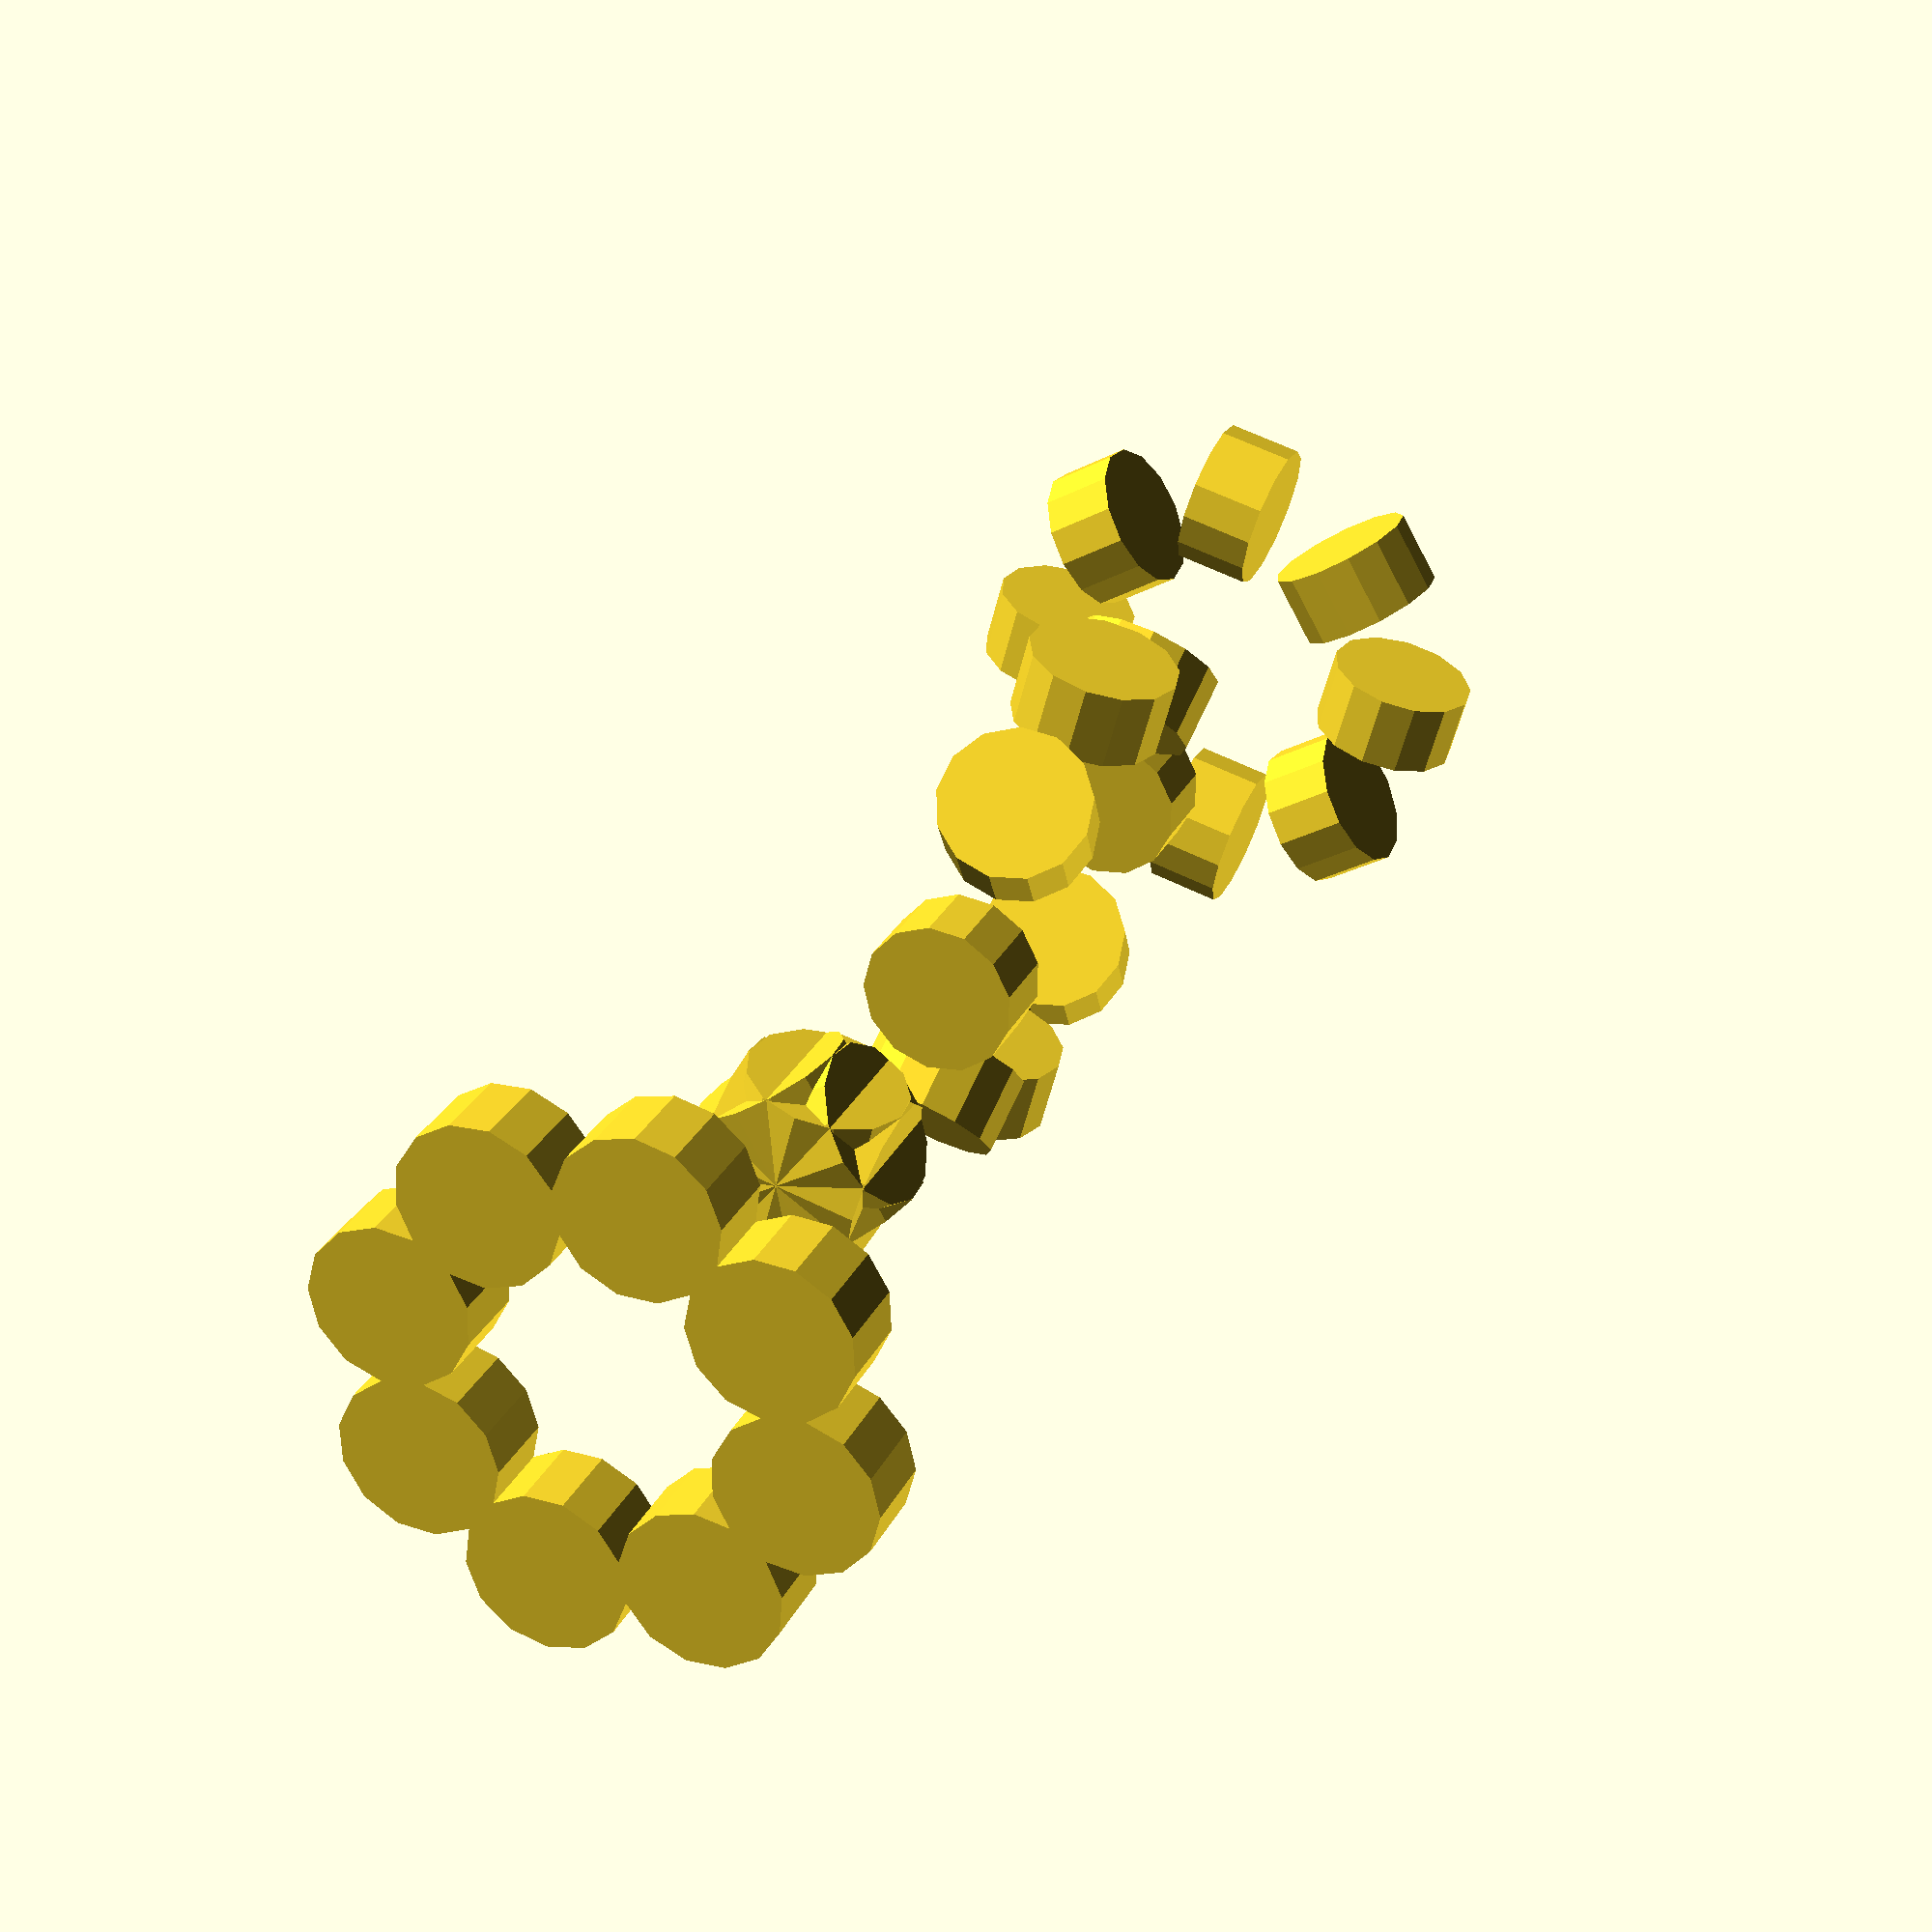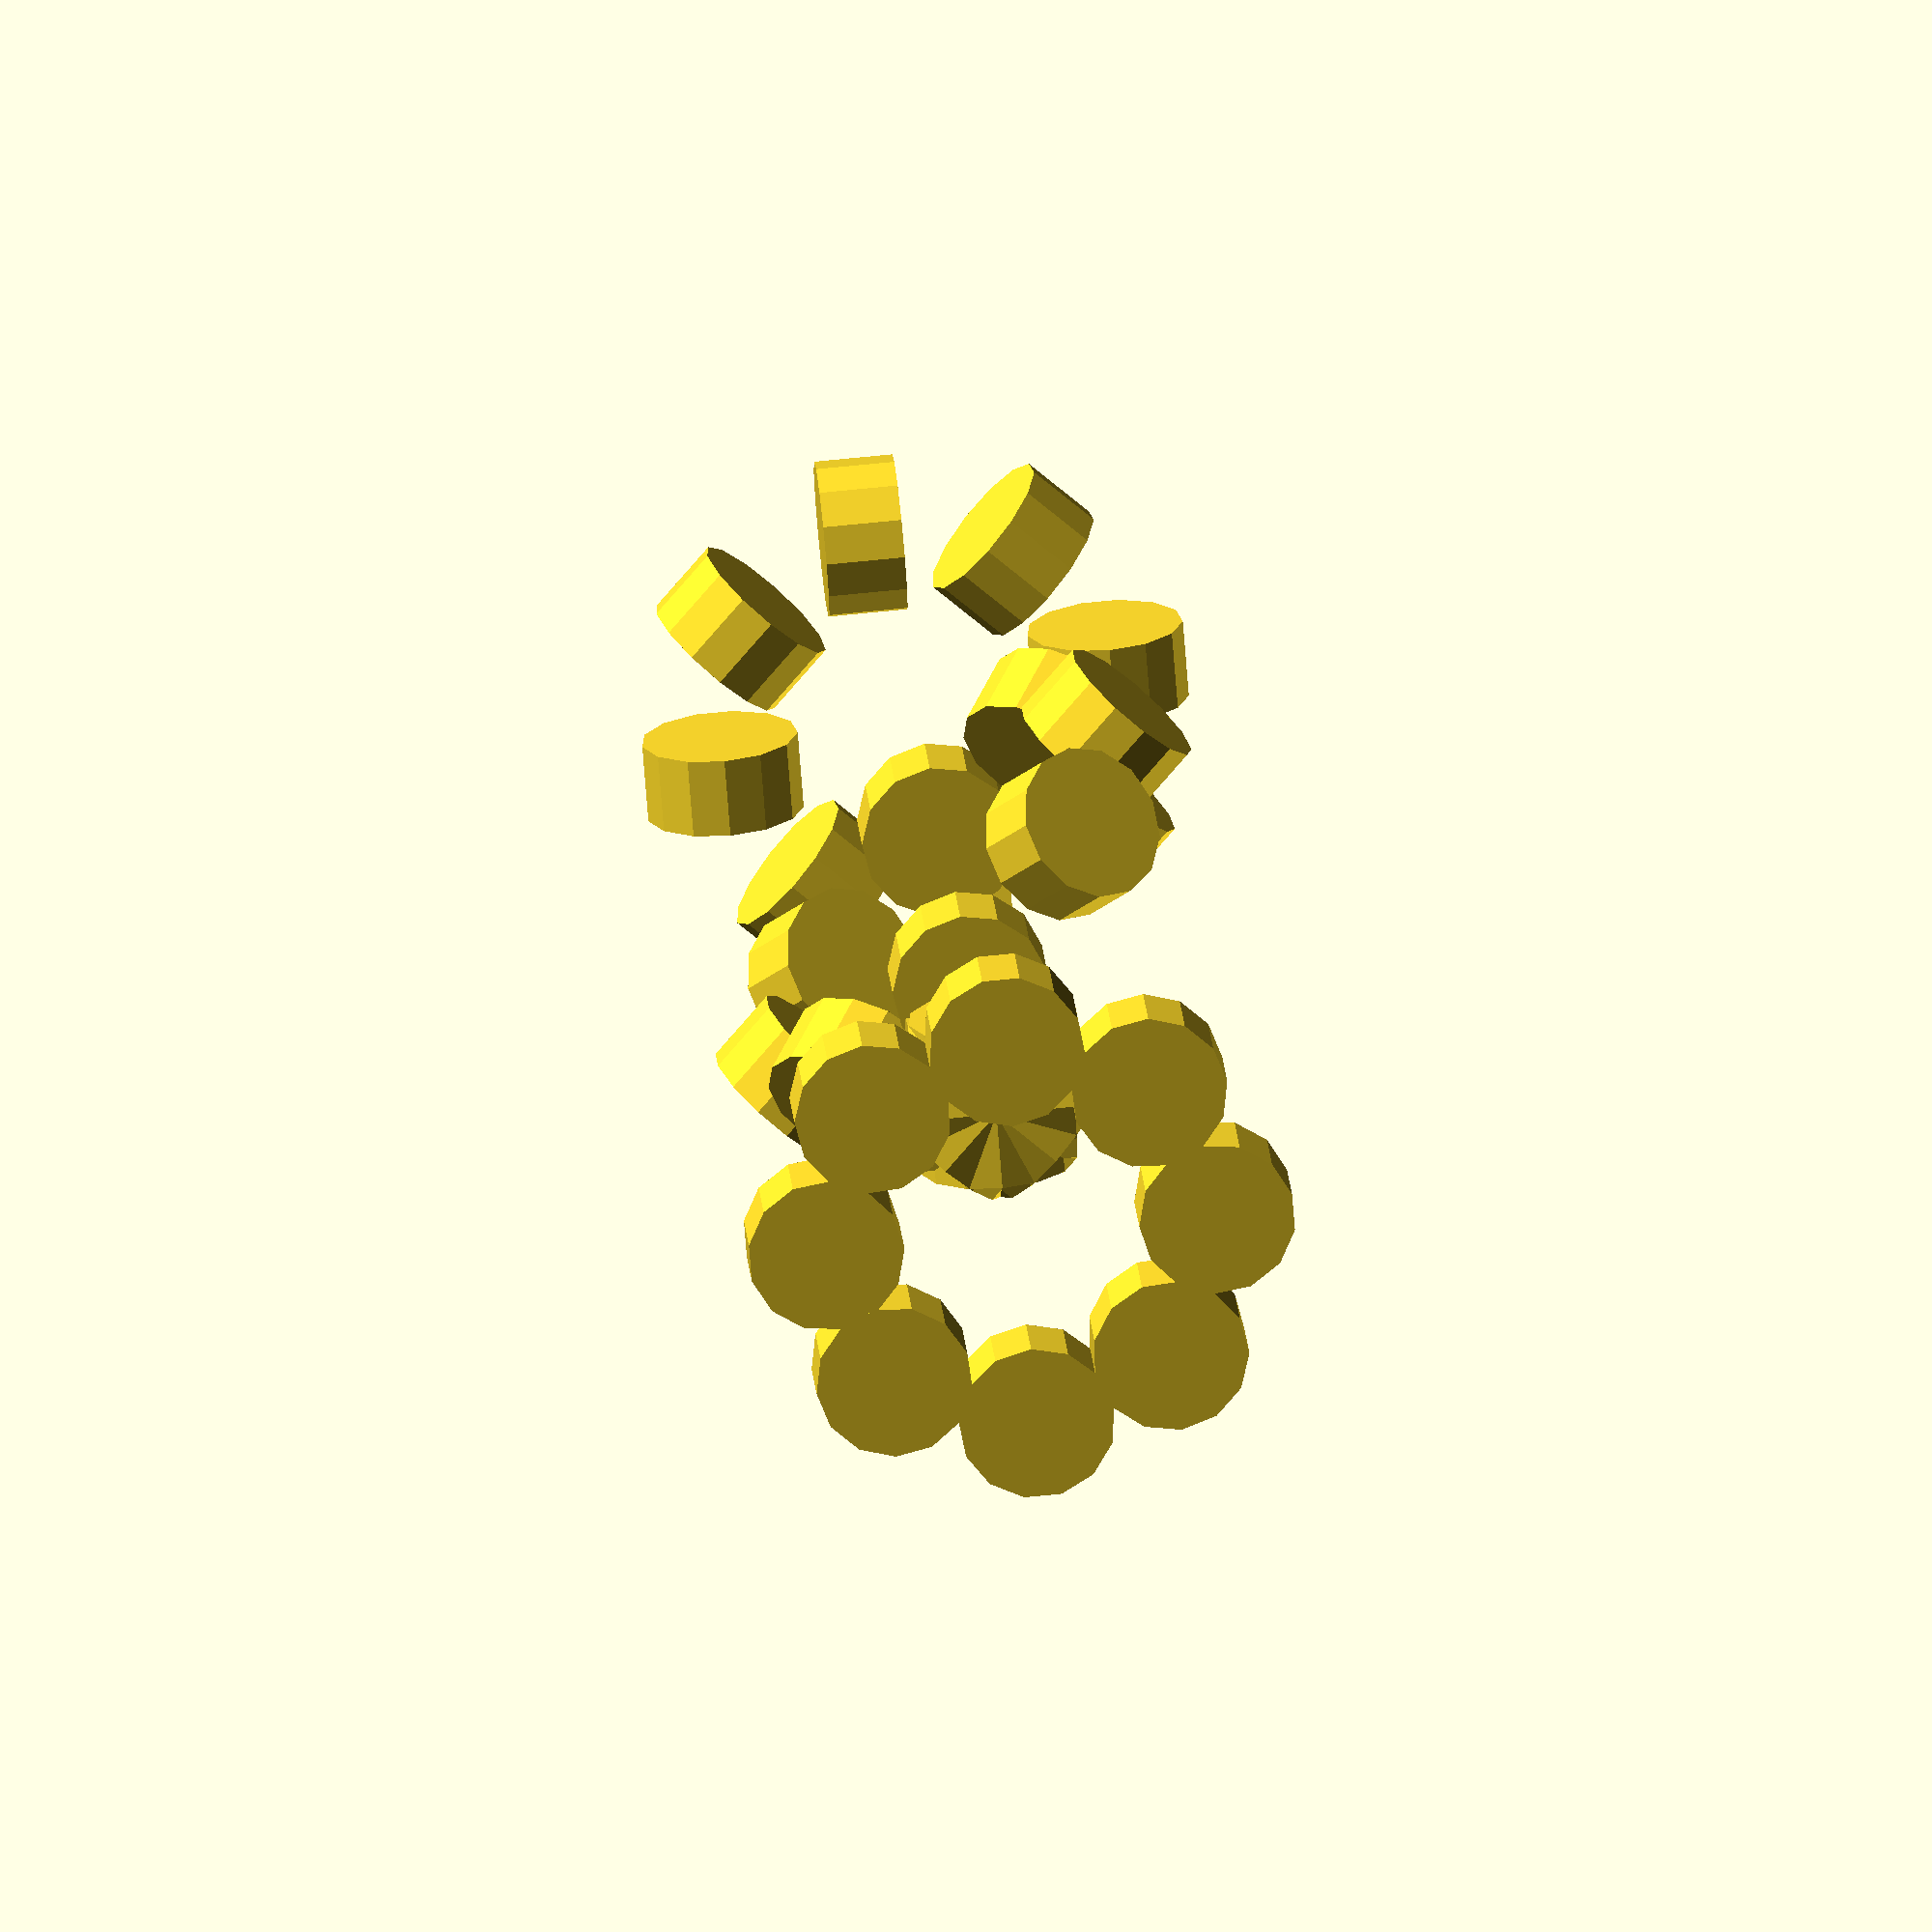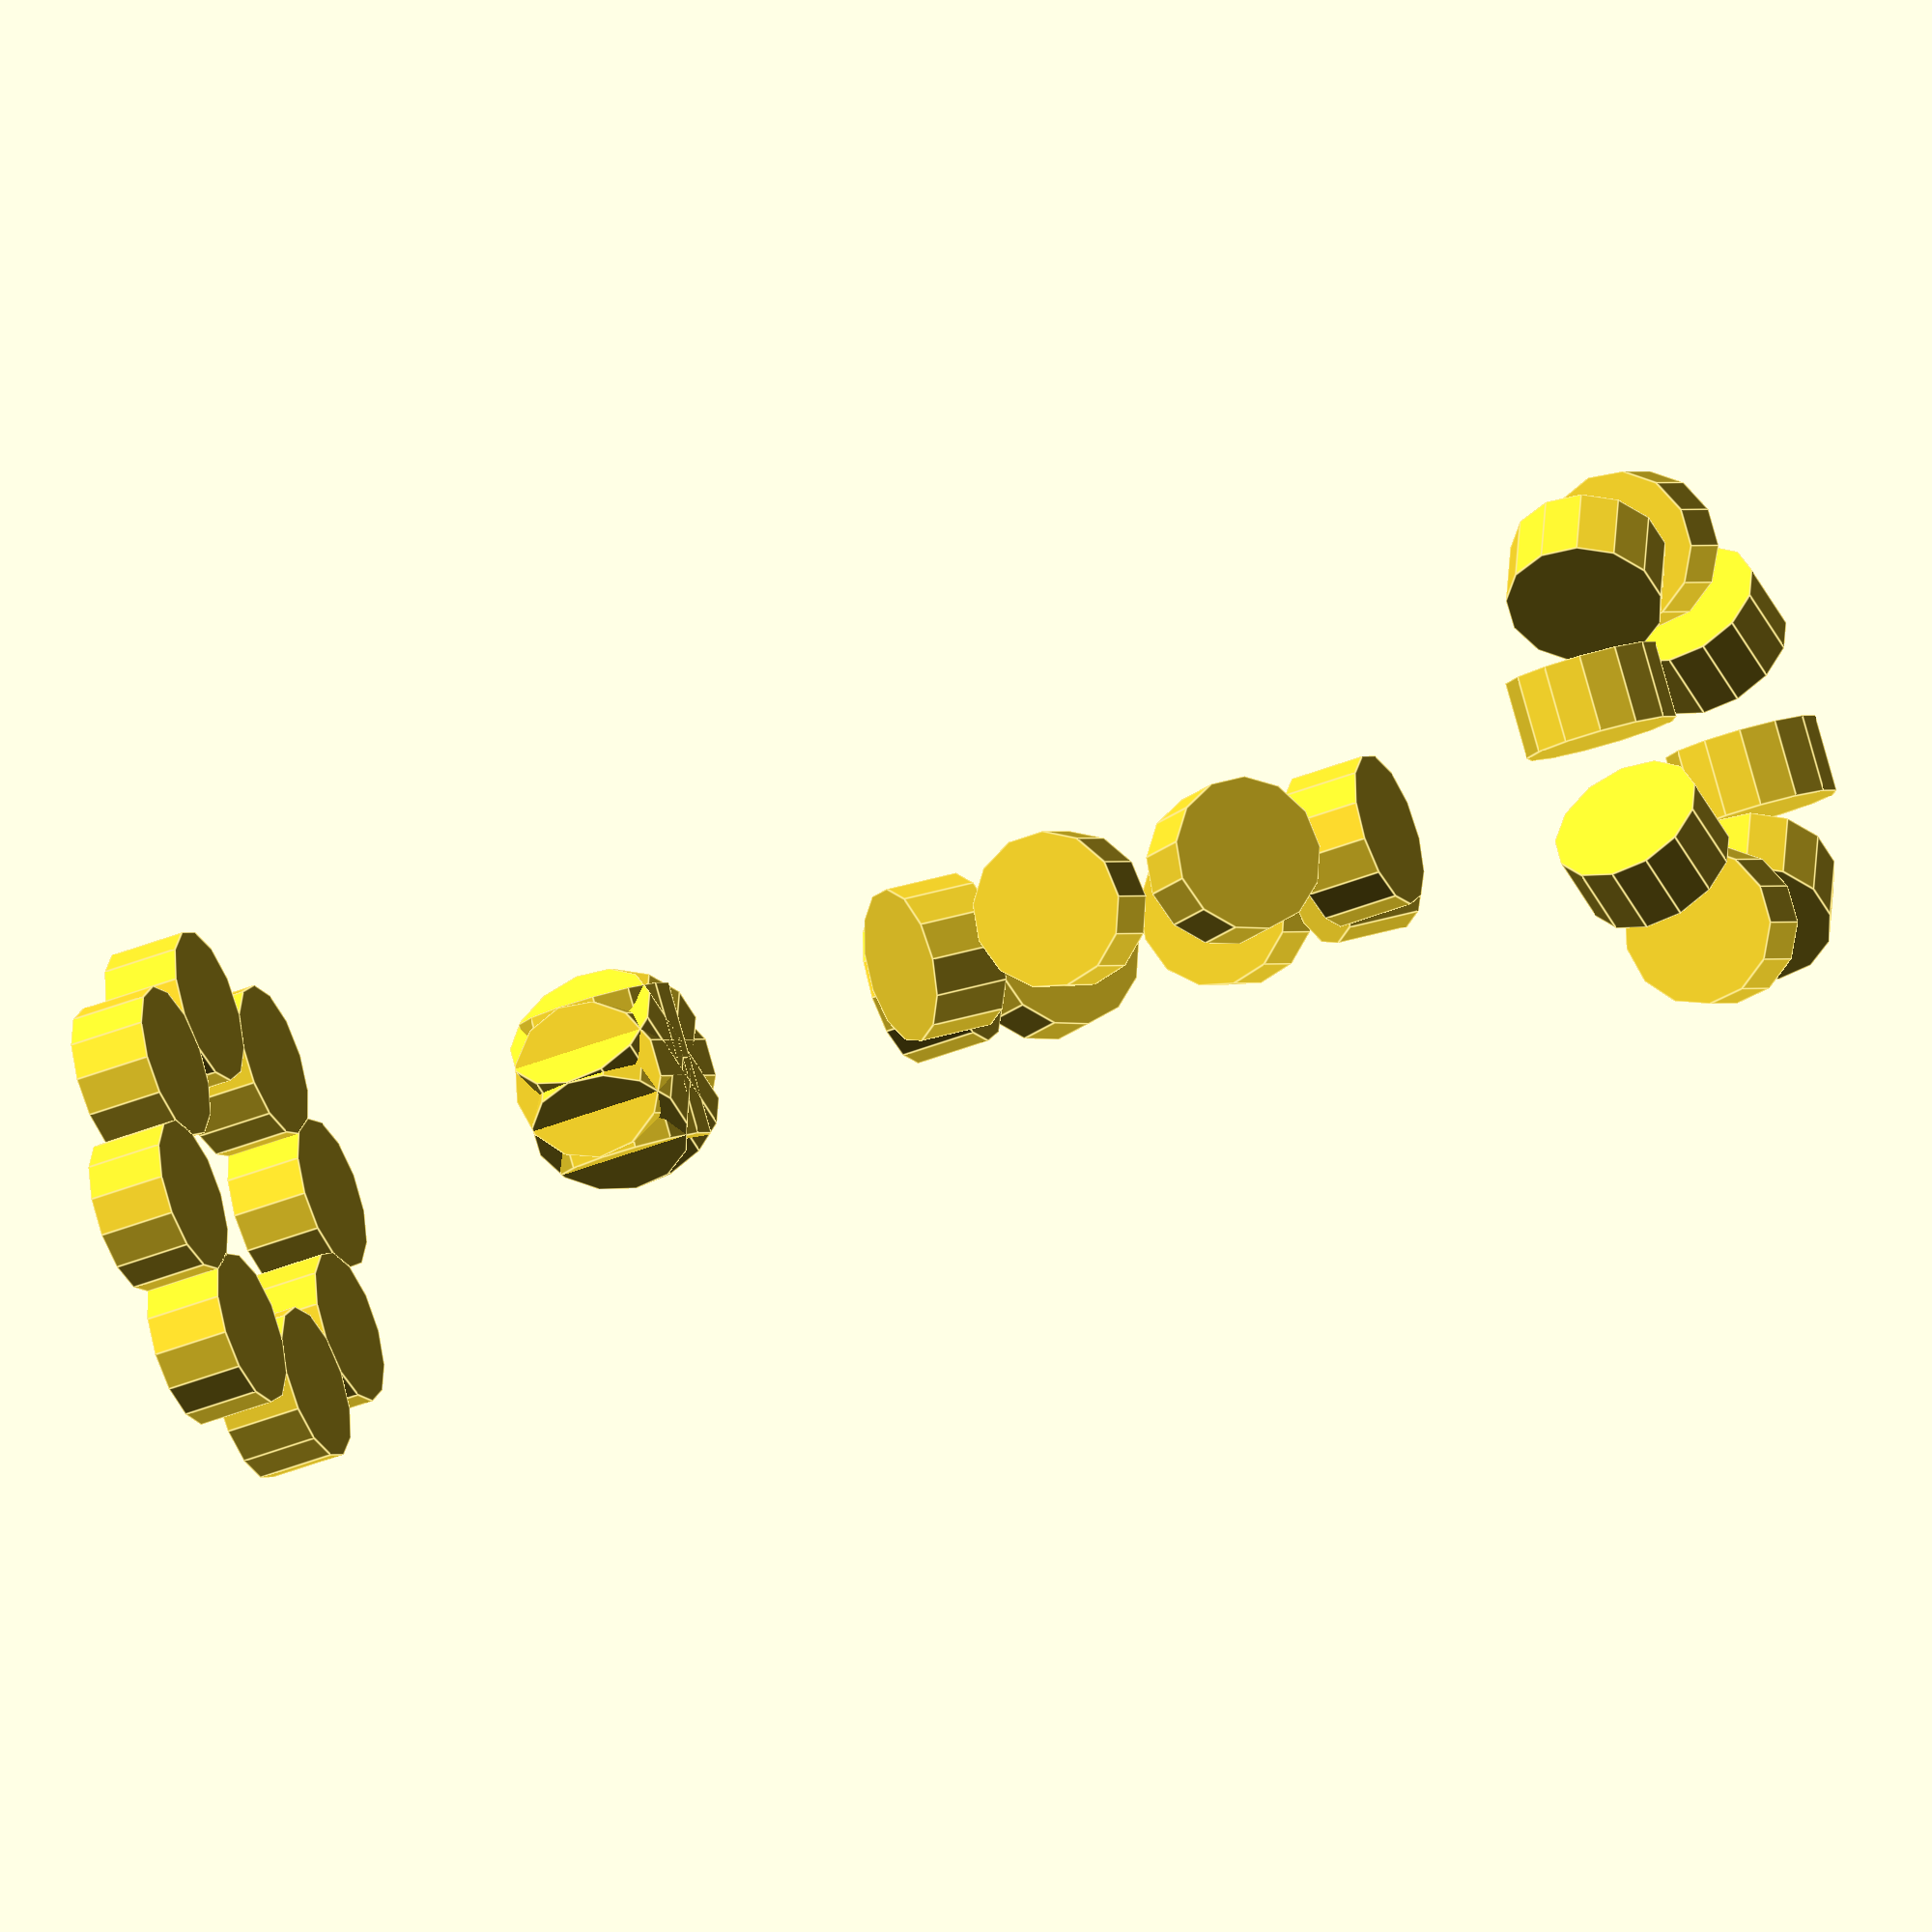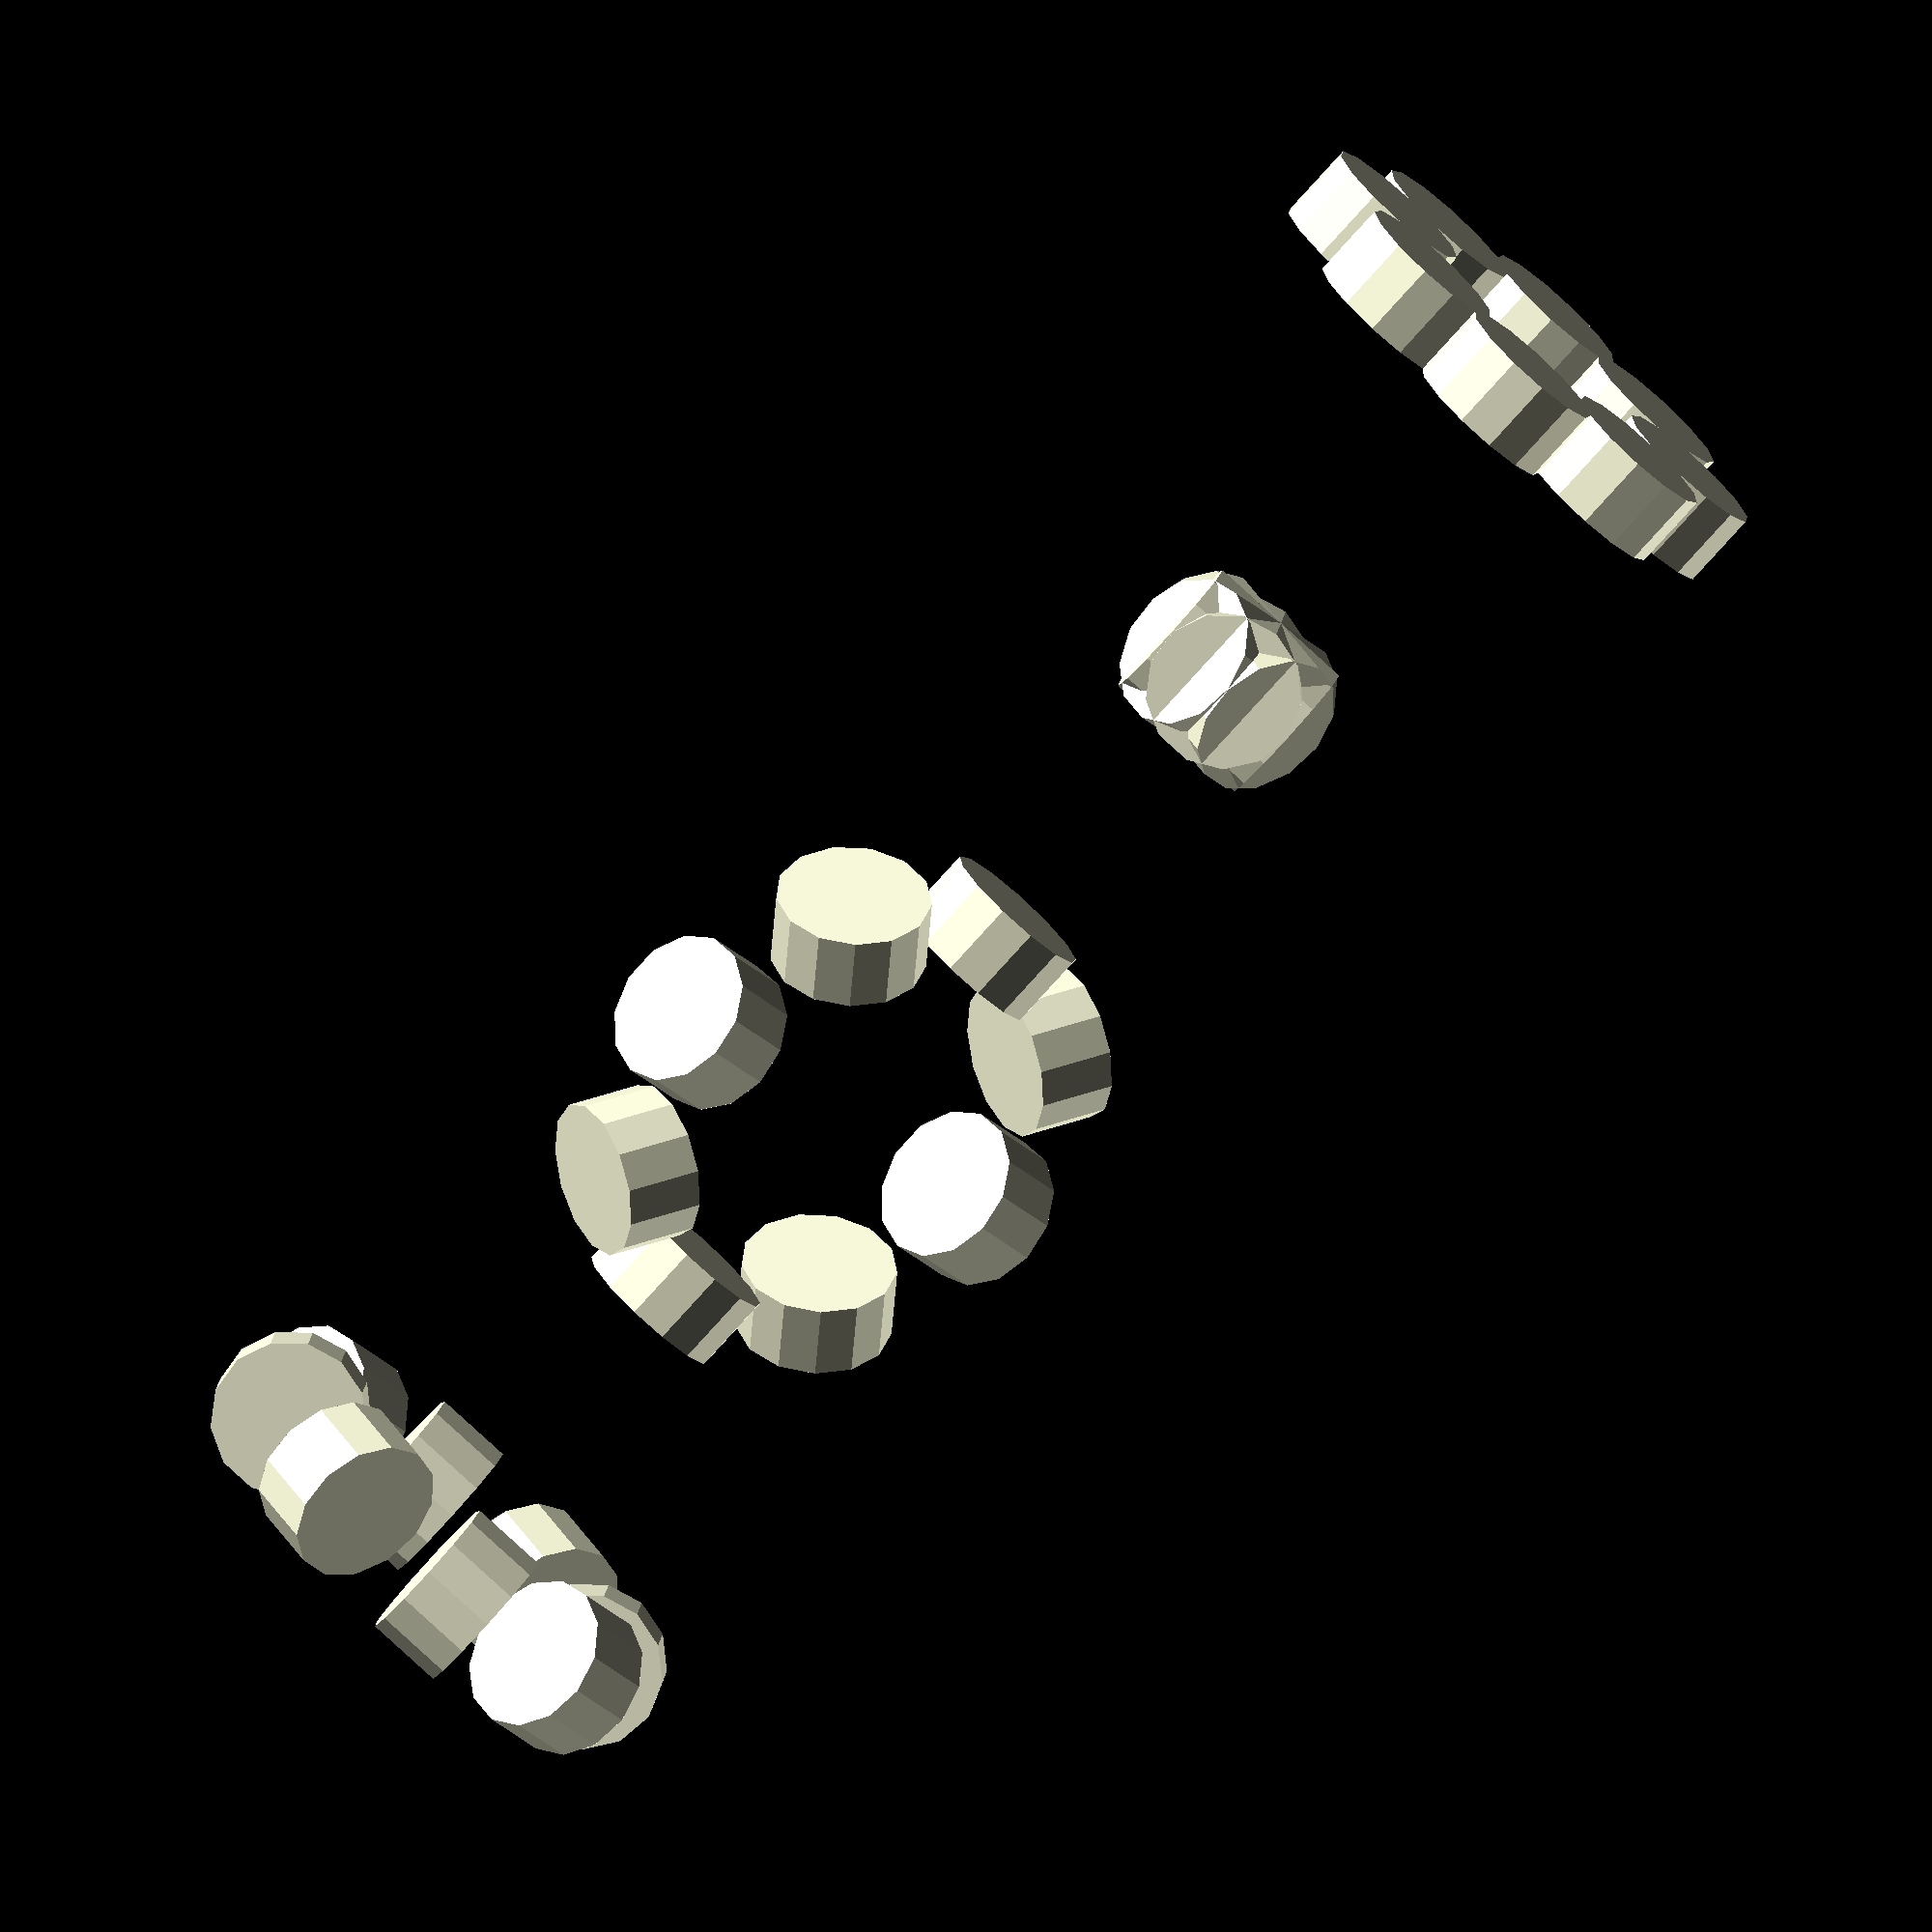
<openscad>
 for(s = [45:45:360]){ 
    rotate([s,0,0]) translate ([30,0,0])  cylinder(h=4, r=4); 
}

for(s = [45:45:360]){ 
    rotate([s,0,0]) translate ([-30,10,0])  cylinder(h=4, r=4); 
}

 for(s = [45:45:360]){ 
    rotate([s,90,0]) translate ([0,0,10])  cylinder(h=4, r=4); 
}

 for(s = [45:45:360]){ 
    rotate([s,0,0]) translate ([50,0,10])  rotate([0,90,0]) cylinder(h=4, r=4); 
}
 


</openscad>
<views>
elev=296.9 azim=327.4 roll=116.2 proj=p view=solid
elev=247.3 azim=264.3 roll=130.7 proj=o view=wireframe
elev=275.9 azim=21.5 roll=164.2 proj=o view=edges
elev=139.0 azim=40.2 roll=28.8 proj=o view=solid
</views>
